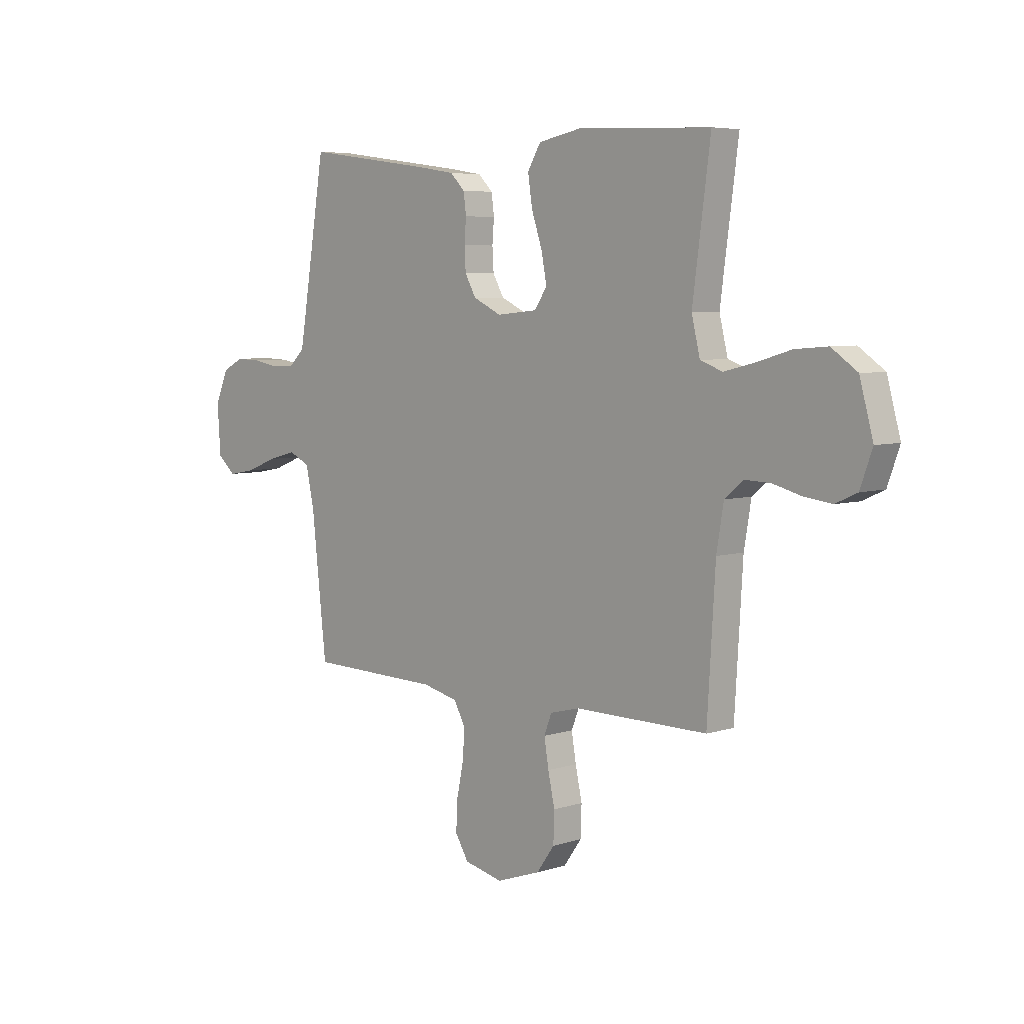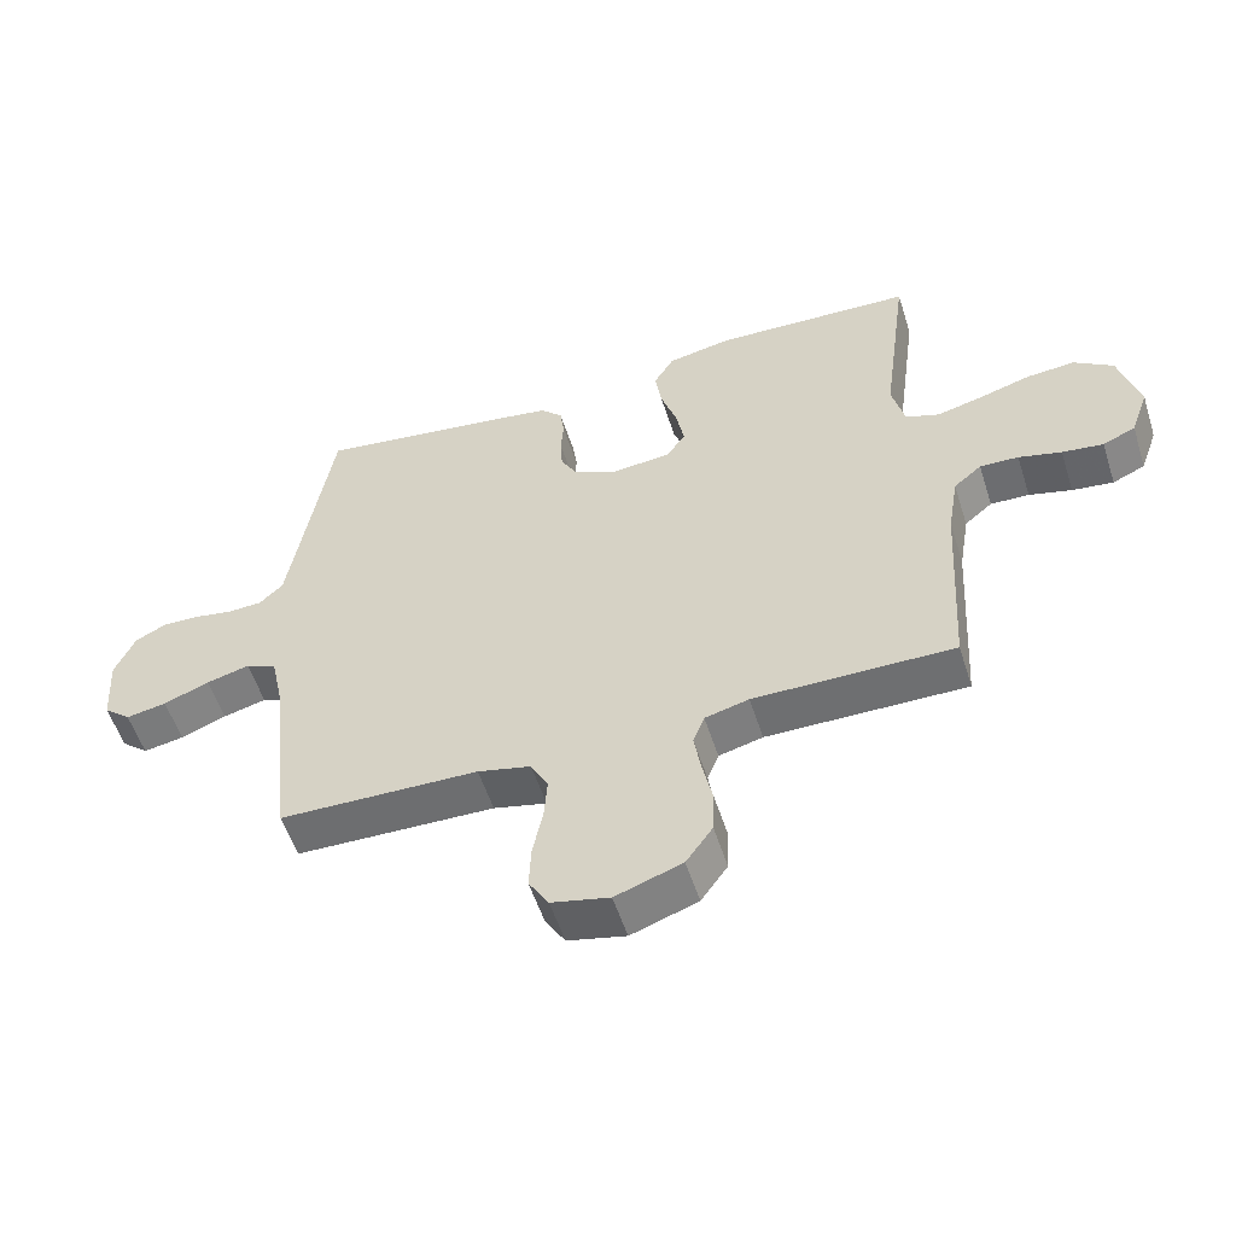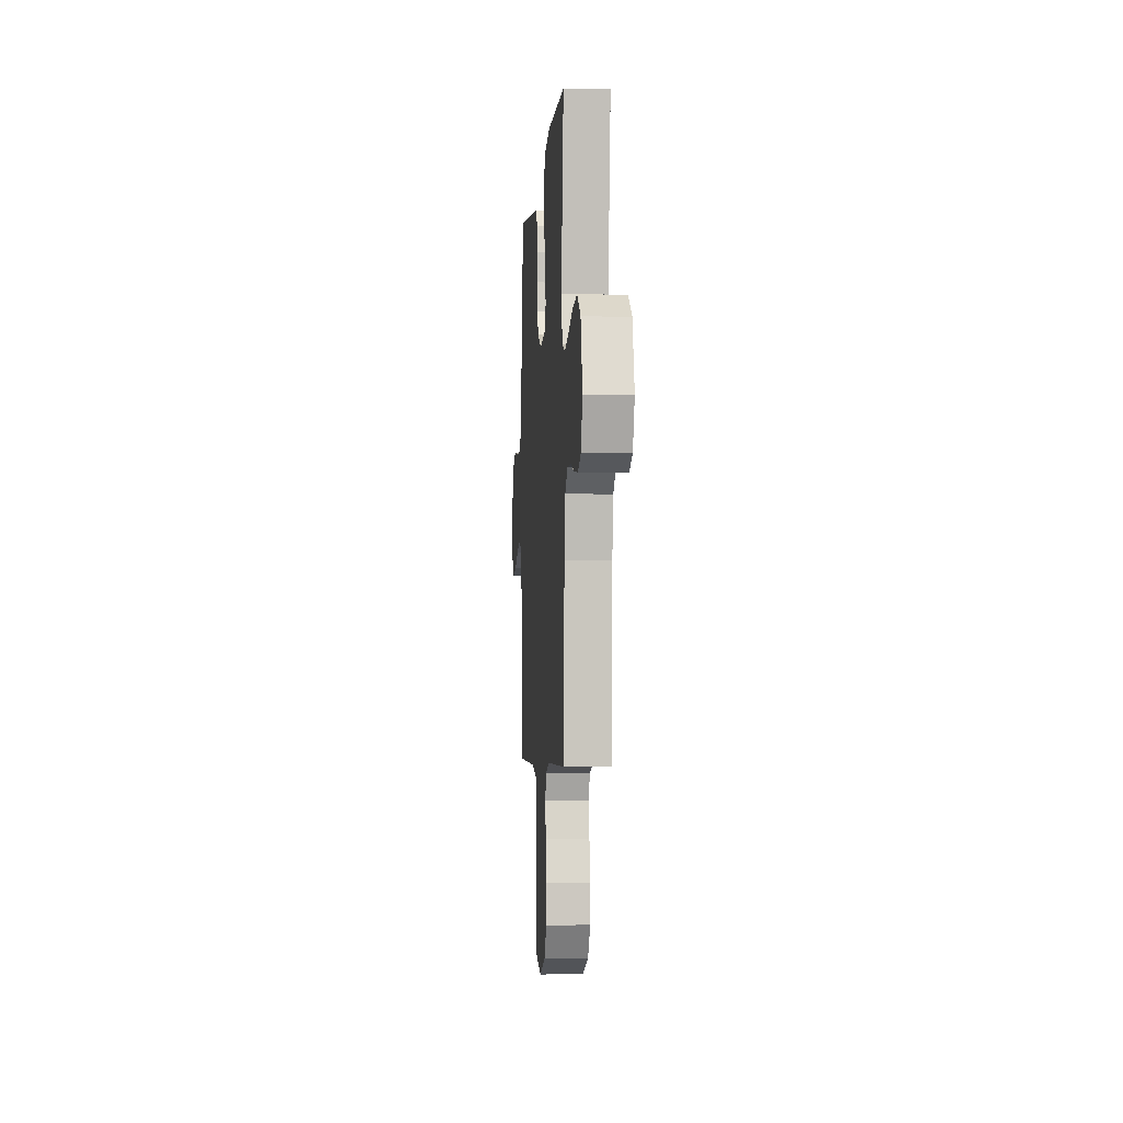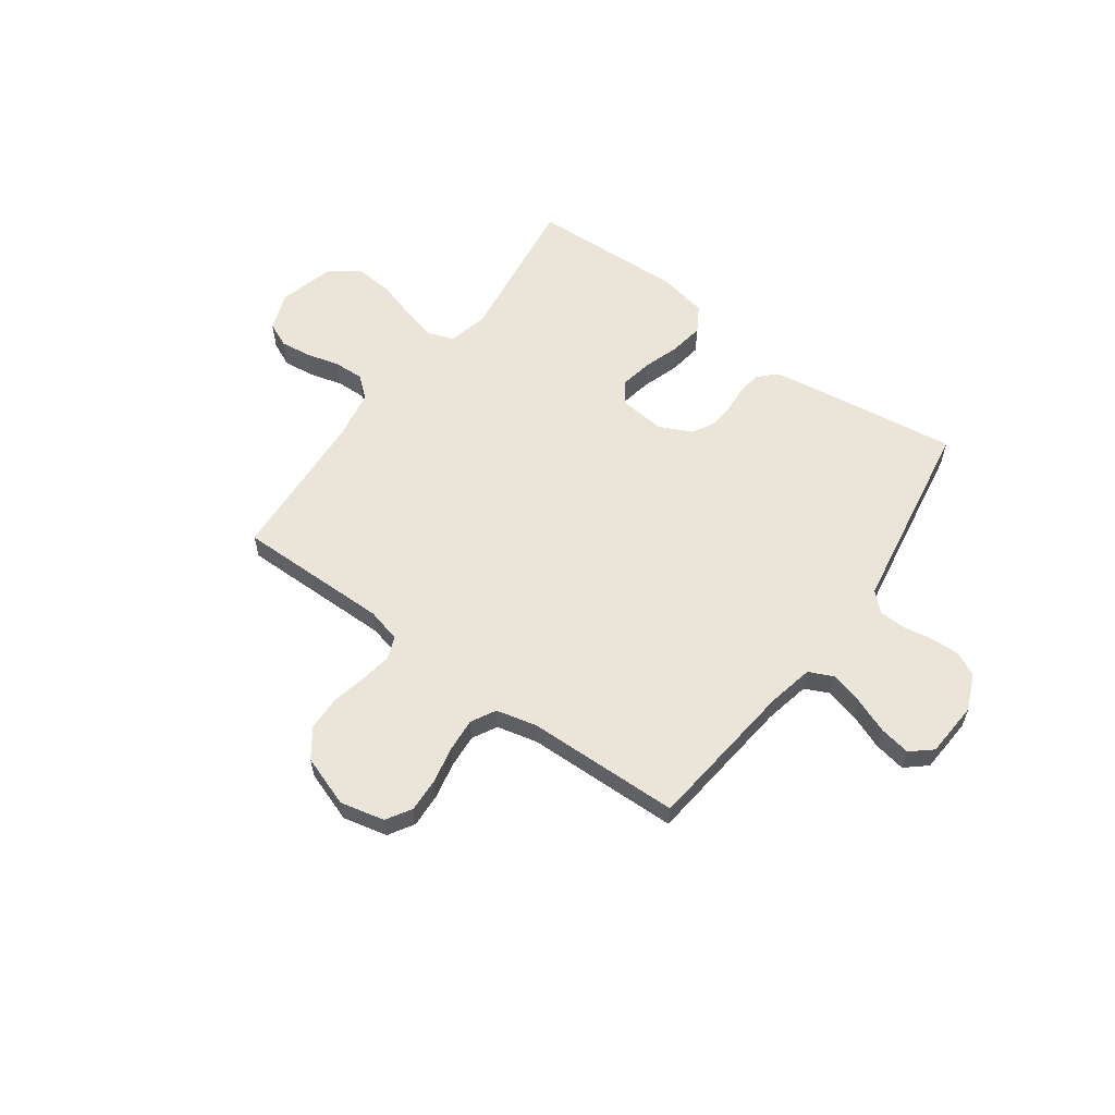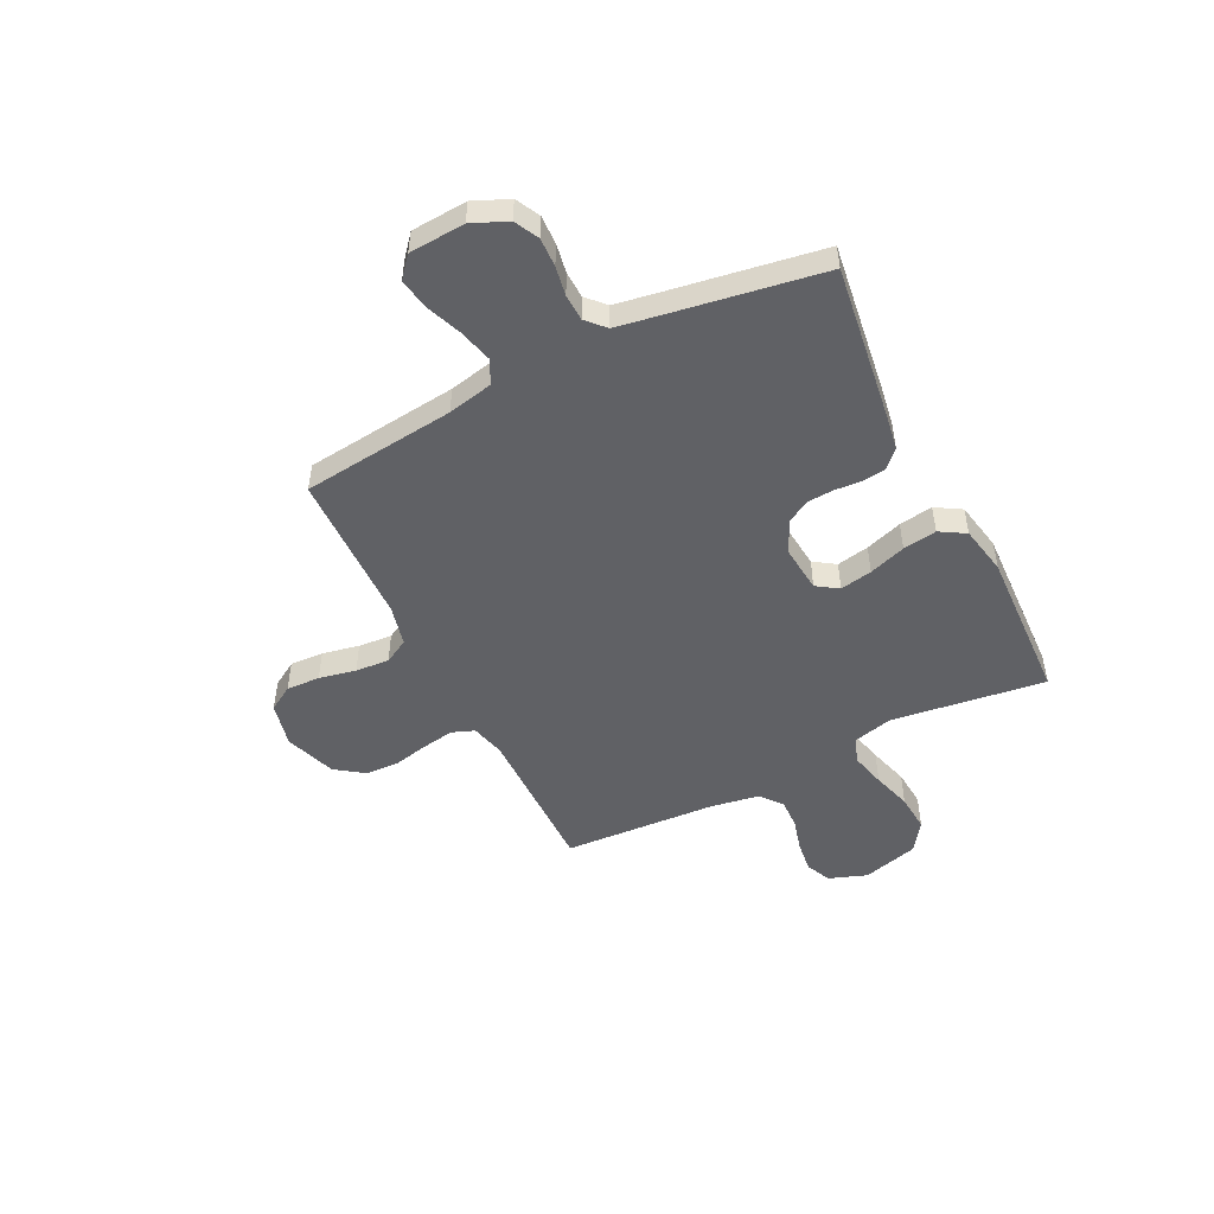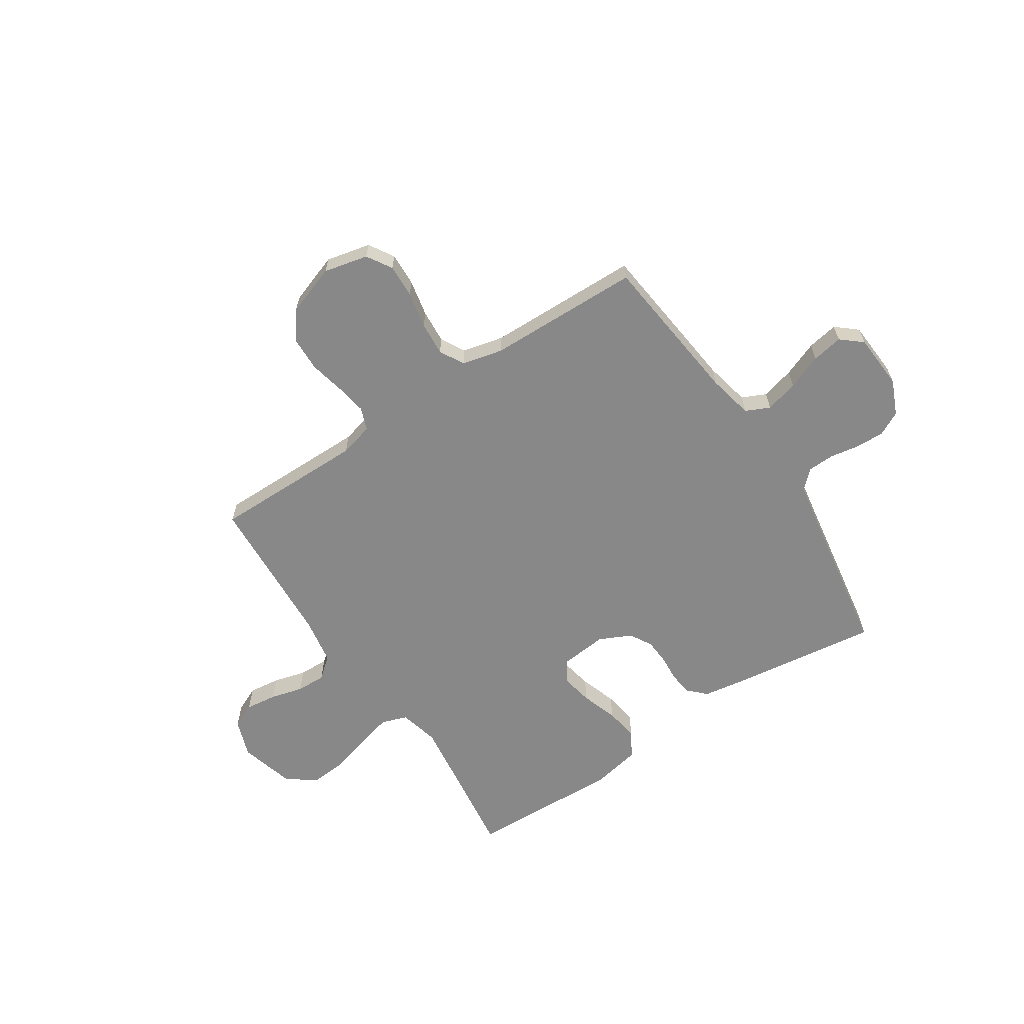
<metadata>
{"format":"obj","ext":"obj","renderer":"f3d","projection":"perspective","resolution":1024,"background":"white","views":[{"elev":5.8,"azim":46.0,"up":"+Z"},{"elev":-54.8,"azim":17.6,"up":"+Z"},{"elev":-3.8,"azim":85.7,"up":"+Z"},{"elev":59.0,"azim":-144.1,"up":"+Y"},{"elev":-49.9,"azim":-63.5,"up":"+Y"},{"elev":-62.9,"azim":-146.5,"up":"+Y"}]}
</metadata>
<code>
v 0.5 0.07 -0.5
v 0.2 0.07 -0.498
v 0.134 0.07 -0.515
v 0.117 0.07 -0.559
v 0.127 0.07 -0.62
v 0.142 0.07 -0.689
v 0.14 0.07 -0.756
v 0.1 0.07 -0.812
v 0 0.07 -0.847
v -0.087 0.07 -0.827
v -0.117 0.07 -0.778
v -0.114 0.07 -0.712
v -0.099 0.07 -0.64
v -0.094 0.07 -0.574
v -0.12 0.07 -0.526
v -0.2 0.07 -0.507
v -0.5 0.07 -0.5
v -0.533 0.07 -0.2
v -0.552 0.07 -0.111
v -0.599 0.07 -0.089
v -0.664 0.07 -0.106
v -0.733 0.07 -0.133
v -0.794 0.07 -0.144
v -0.835 0.07 -0.109
v -0.842 0.07 0
v -0.812 0.07 0.069
v -0.765 0.07 0.093
v -0.708 0.07 0.091
v -0.651 0.07 0.081
v -0.599 0.07 0.083
v -0.563 0.07 0.117
v -0.549 0.07 0.2
v -0.5 0.07 0.5
v -0.2 0.07 0.459
v -0.126 0.07 0.447
v -0.093 0.07 0.414
v -0.087 0.07 0.368
v -0.091 0.07 0.316
v -0.088 0.07 0.265
v -0.063 0.07 0.221
v 0 0.07 0.191
v 0.092 0.07 0.2
v 0.12 0.07 0.242
v 0.108 0.07 0.305
v 0.084 0.07 0.377
v 0.074 0.07 0.443
v 0.104 0.07 0.493
v 0.2 0.07 0.512
v 0.5 0.07 0.5
v 0.46 0.07 0.2
v 0.479 0.07 0.122
v 0.529 0.07 0.104
v 0.598 0.07 0.121
v 0.675 0.07 0.144
v 0.748 0.07 0.15
v 0.806 0.07 0.11
v 0.836 0.07 0
v 0.809 0.07 -0.075
v 0.76 0.07 -0.097
v 0.698 0.07 -0.089
v 0.634 0.07 -0.072
v 0.576 0.07 -0.07
v 0.534 0.07 -0.105
v 0.518 0.07 -0.2
v 0.5 0 -0.5
v 0.2 0 -0.498
v 0.134 0 -0.515
v 0.117 0 -0.559
v 0.127 0 -0.62
v 0.142 0 -0.689
v 0.14 0 -0.756
v 0.1 0 -0.812
v 0 0 -0.847
v -0.087 0 -0.827
v -0.117 0 -0.778
v -0.114 0 -0.712
v -0.099 0 -0.64
v -0.094 0 -0.574
v -0.12 0 -0.526
v -0.2 0 -0.507
v -0.5 0 -0.5
v -0.533 0 -0.2
v -0.552 0 -0.111
v -0.599 0 -0.089
v -0.664 0 -0.106
v -0.733 0 -0.133
v -0.794 0 -0.144
v -0.835 0 -0.109
v -0.842 0 0
v -0.812 0 0.069
v -0.765 0 0.093
v -0.708 0 0.091
v -0.651 0 0.081
v -0.599 0 0.083
v -0.563 0 0.117
v -0.549 0 0.2
v -0.5 0 0.5
v -0.2 0 0.459
v -0.126 0 0.447
v -0.093 0 0.414
v -0.087 0 0.368
v -0.091 0 0.316
v -0.088 0 0.265
v -0.063 0 0.221
v 0 0 0.191
v 0.092 0 0.2
v 0.12 0 0.242
v 0.108 0 0.305
v 0.084 0 0.377
v 0.074 0 0.443
v 0.104 0 0.493
v 0.2 0 0.512
v 0.5 0 0.5
v 0.46 0 0.2
v 0.479 0 0.122
v 0.529 0 0.104
v 0.598 0 0.121
v 0.675 0 0.144
v 0.748 0 0.15
v 0.806 0 0.11
v 0.836 0 0
v 0.809 0 -0.075
v 0.76 0 -0.097
v 0.698 0 -0.089
v 0.634 0 -0.072
v 0.576 0 -0.07
v 0.534 0 -0.105
v 0.518 0 -0.2
f 58 59 60 61
f 58 61 62
f 57 58 62
f 56 57 62
f 53 54 55 56
f 52 53 56 62
f 51 52 62 63
f 47 48 49 50
f 44 45 46 47
f 43 44 47 50
f 42 43 50 51
f 35 36 37 38
f 35 38 39
f 32 33 34 35
f 31 32 35 39
f 30 31 39 40
f 26 27 28 29
f 26 29 30
f 25 26 30
f 21 22 23 24
f 20 21 24 25
f 16 17 18
f 15 16 18 19
f 10 11 12 13
f 10 13 14
f 9 10 14
f 8 9 14
f 5 6 7 8
f 4 5 8 14
f 3 4 14 15
f 64 1 2
f 41 42 51 63
f 20 25 30 40
f 19 20 40 41
f 19 41 63 64
f 15 19 64
f 2 3 15 64
f 125 124 123 122
f 126 125 122
f 126 122 121
f 126 121 120
f 120 119 118 117
f 126 120 117 116
f 127 126 116 115
f 114 113 112 111
f 111 110 109 108
f 114 111 108 107
f 115 114 107 106
f 102 101 100 99
f 103 102 99
f 99 98 97 96
f 103 99 96 95
f 104 103 95 94
f 93 92 91 90
f 94 93 90
f 94 90 89
f 88 87 86 85
f 89 88 85 84
f 82 81 80
f 83 82 80 79
f 77 76 75 74
f 78 77 74
f 78 74 73
f 78 73 72
f 72 71 70 69
f 78 72 69 68
f 79 78 68 67
f 66 65 128
f 127 115 106 105
f 104 94 89 84
f 105 104 84 83
f 128 127 105 83
f 128 83 79
f 128 79 67 66
f 1 65 66 2
f 2 66 67 3
f 3 67 68 4
f 4 68 69 5
f 5 69 70 6
f 6 70 71 7
f 7 71 72 8
f 8 72 73 9
f 9 73 74 10
f 10 74 75 11
f 11 75 76 12
f 12 76 77 13
f 13 77 78 14
f 14 78 79 15
f 15 79 80 16
f 16 80 81 17
f 17 81 82 18
f 18 82 83 19
f 19 83 84 20
f 20 84 85 21
f 21 85 86 22
f 22 86 87 23
f 23 87 88 24
f 24 88 89 25
f 25 89 90 26
f 26 90 91 27
f 27 91 92 28
f 28 92 93 29
f 29 93 94 30
f 30 94 95 31
f 31 95 96 32
f 32 96 97 33
f 33 97 98 34
f 34 98 99 35
f 35 99 100 36
f 36 100 101 37
f 37 101 102 38
f 38 102 103 39
f 39 103 104 40
f 40 104 105 41
f 41 105 106 42
f 42 106 107 43
f 43 107 108 44
f 44 108 109 45
f 45 109 110 46
f 46 110 111 47
f 47 111 112 48
f 48 112 113 49
f 49 113 114 50
f 50 114 115 51
f 51 115 116 52
f 52 116 117 53
f 53 117 118 54
f 54 118 119 55
f 55 119 120 56
f 56 120 121 57
f 57 121 122 58
f 58 122 123 59
f 59 123 124 60
f 60 124 125 61
f 61 125 126 62
f 62 126 127 63
f 63 127 128 64
f 64 128 65 1

</code>
